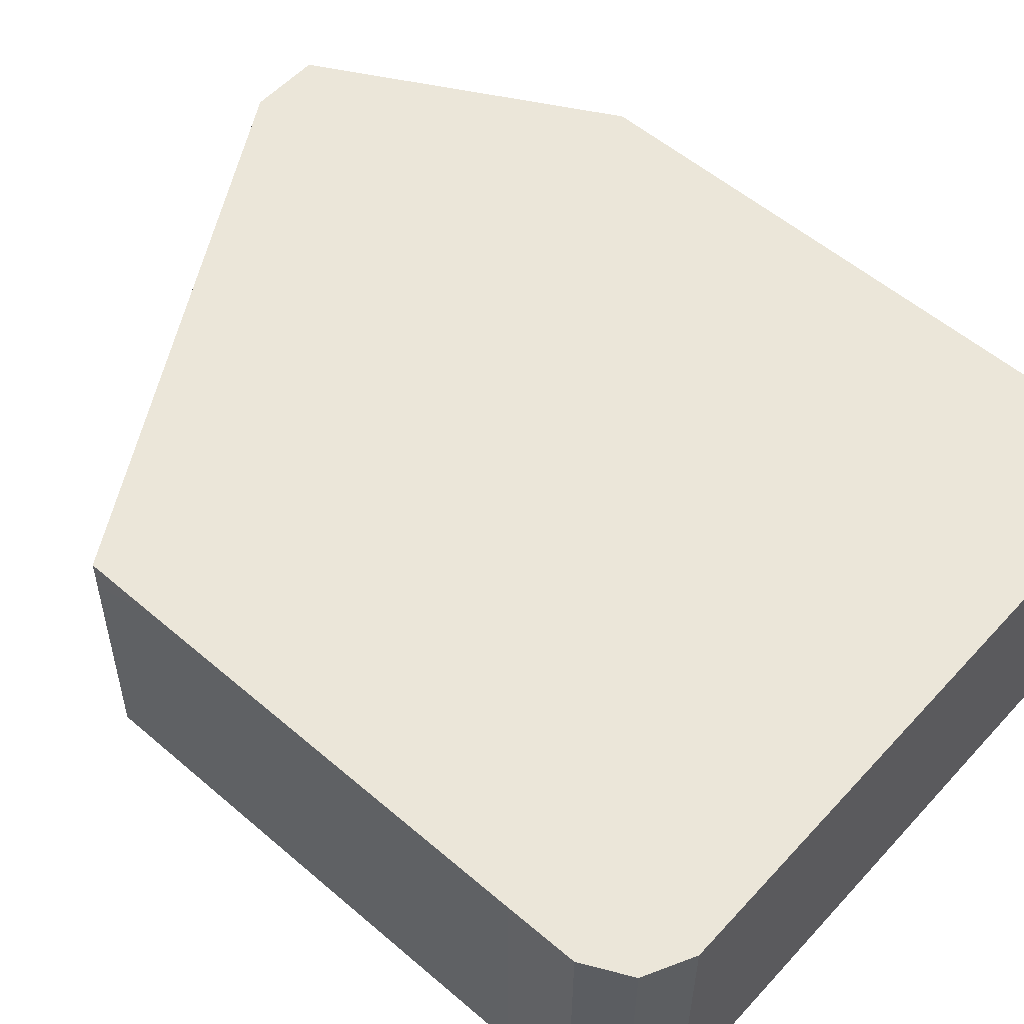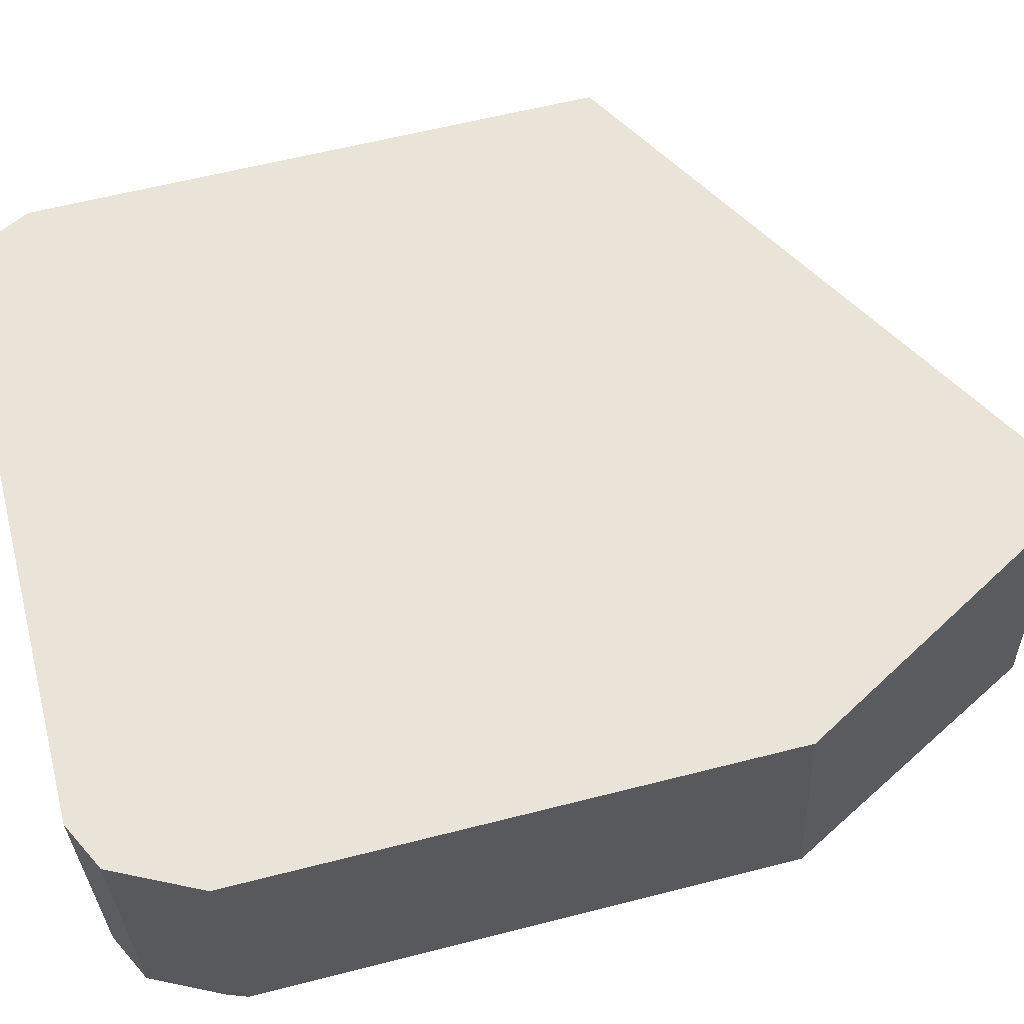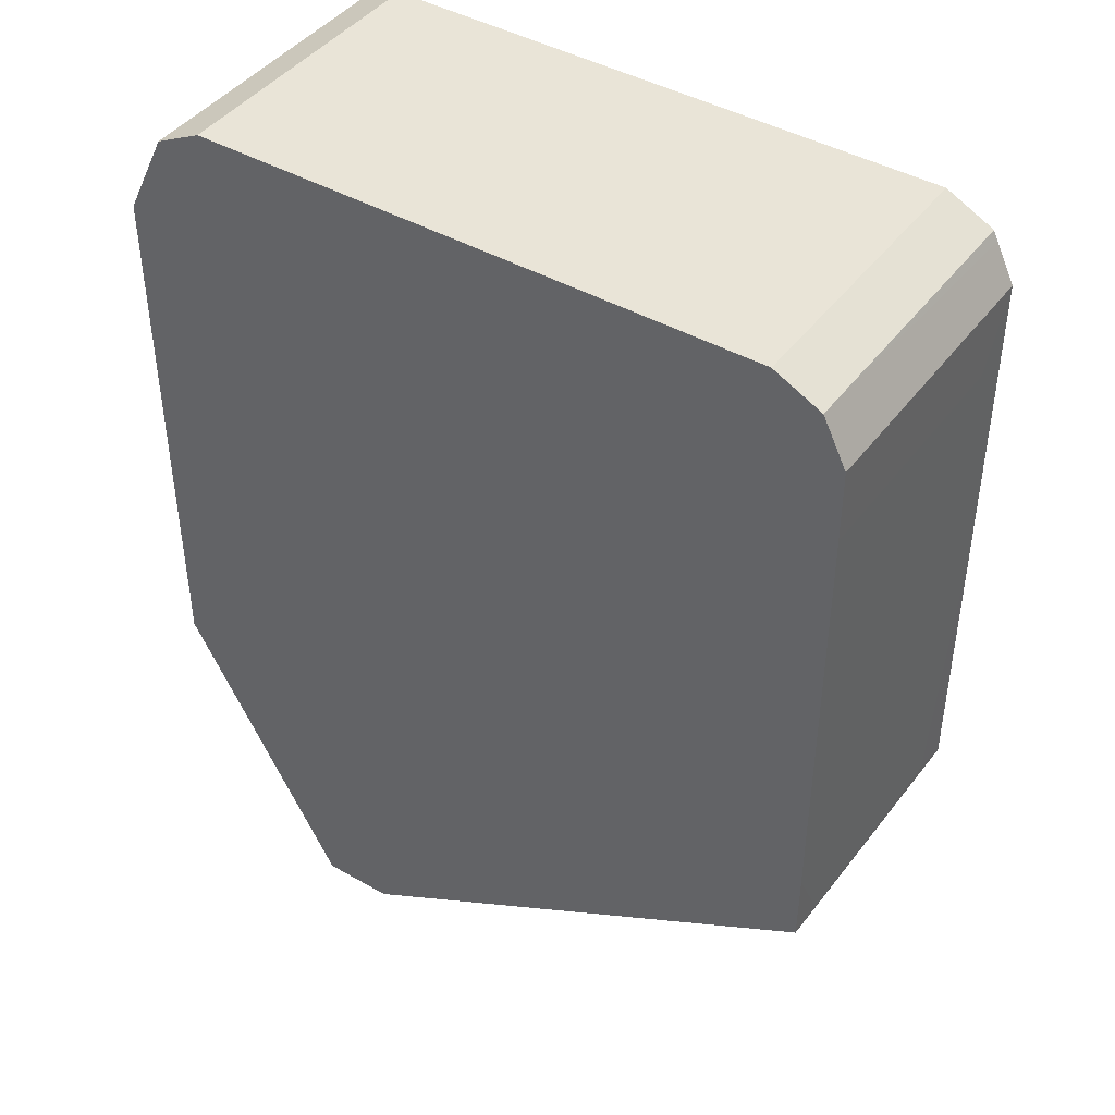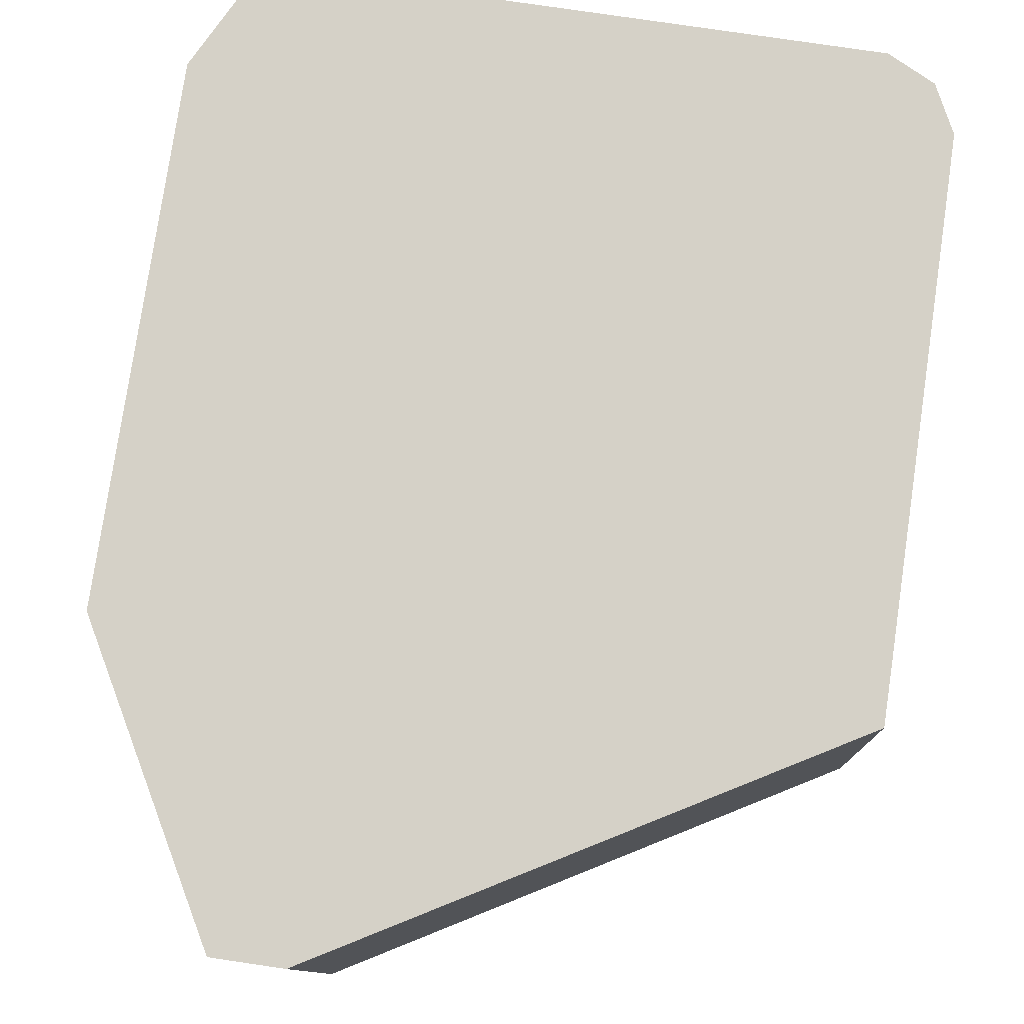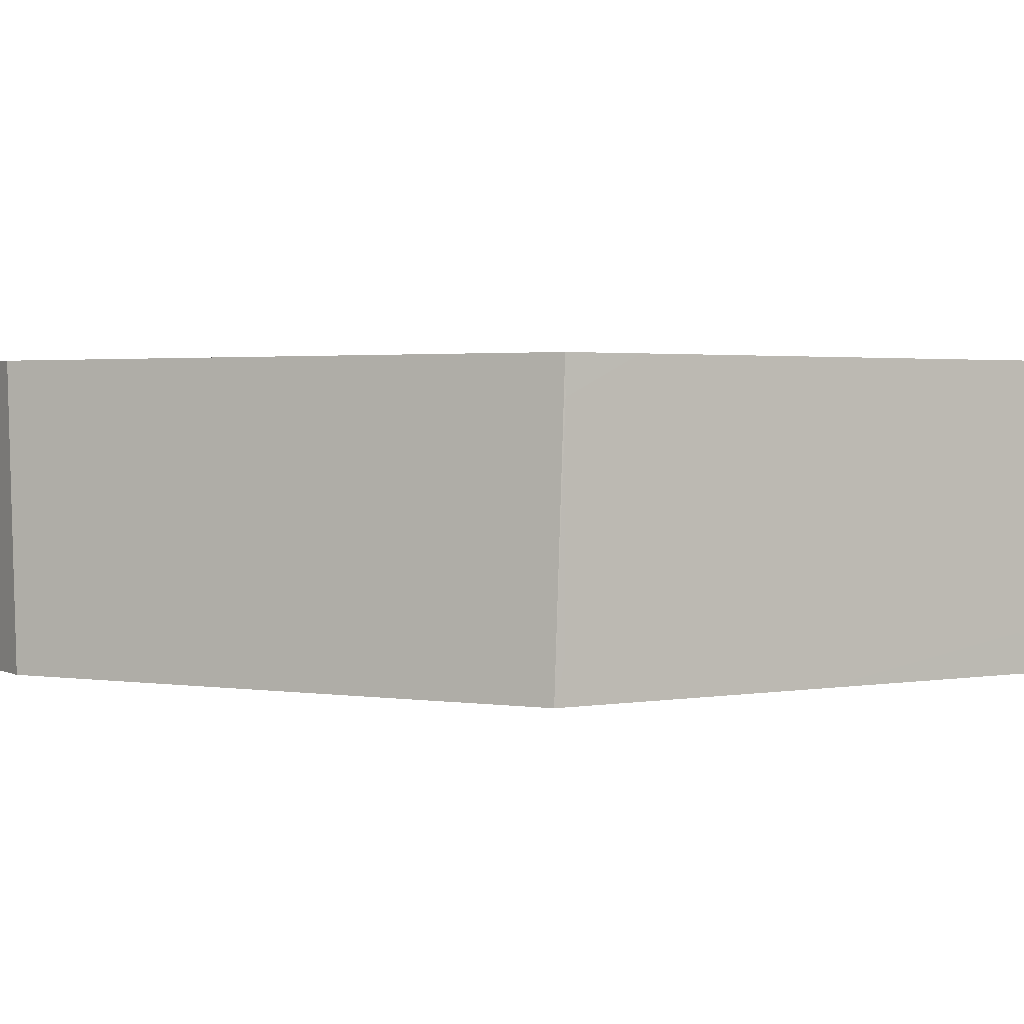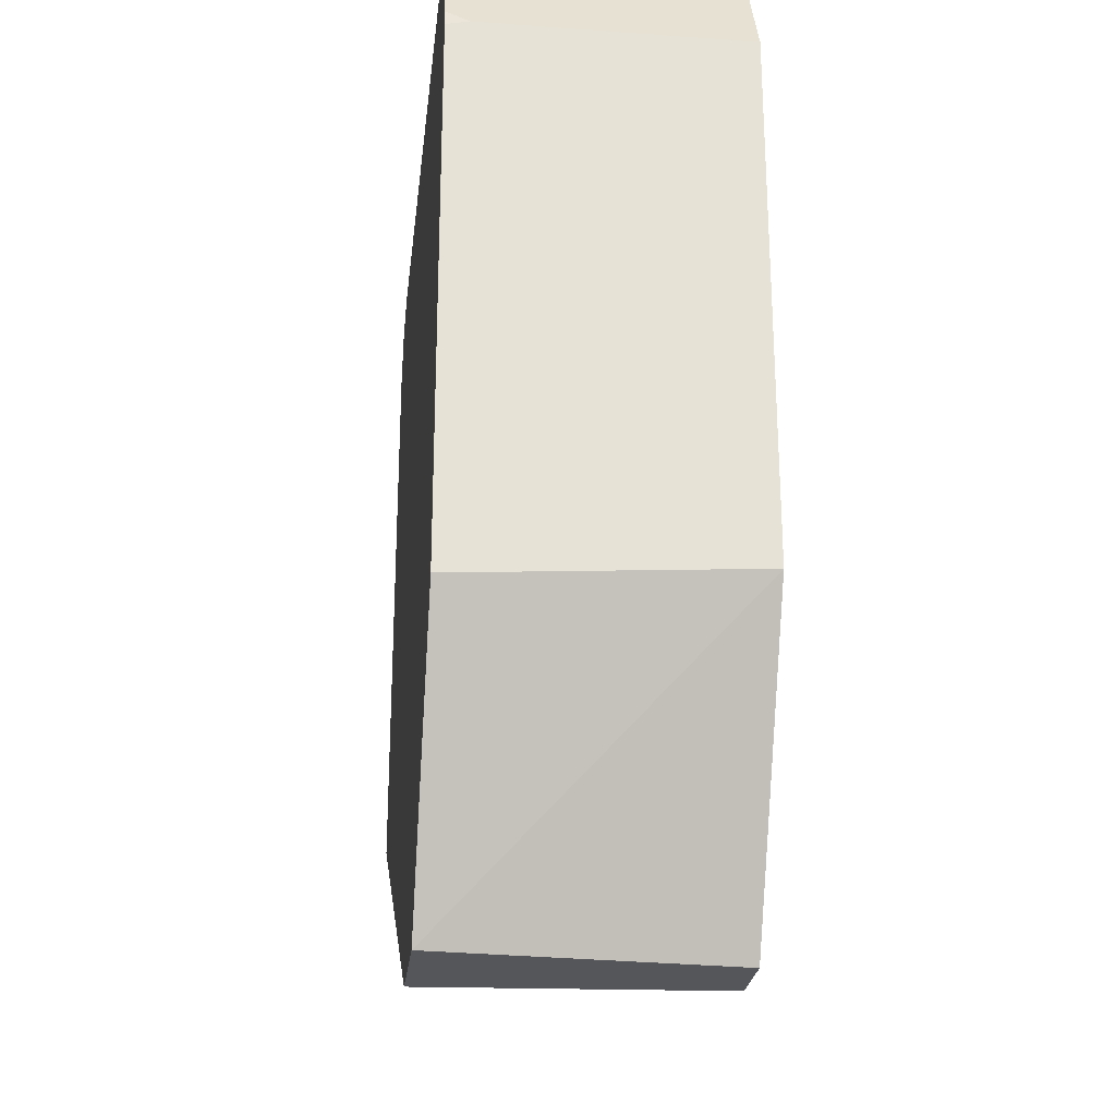
<metadata>
{"format":"obj","ext":"obj","renderer":"f3d","projection":"perspective","resolution":1024,"background":"white","views":[{"elev":55.9,"azim":131.8,"up":"+Z"},{"elev":60.9,"azim":-104.6,"up":"+Z"},{"elev":43.2,"azim":34.0,"up":"+Y"},{"elev":78.8,"azim":8.4,"up":"+Z"},{"elev":2.1,"azim":58.2,"up":"+Z"},{"elev":-25.6,"azim":-96.5,"up":"+Y"}]}
</metadata>
<code>
v 0.1242 0.4789 0.4967
v 0.1242 0.479 0.4872
v 0.1242 0.4968 0.4872
v 0.1242 0.4789 0.5501
v 0.1242 0.4221 0.4872
v 0.1194 0.5063 0.4872
v 0.1242 0.4968 0.5592
v 0.1242 0.4789 0.5592
v 0.1242 0.4212 0.4872
v 0.1183 0.5086 0.4872
v 0.1183 0.5086 0.5592
v 0.1242 0.3733 0.5592
v 0.1242 0.3548 0.4967
v 0.1242 0.3522 0.4872
v 0.1064 0.5145 0.4872
v 0.115 0.5102 0.5592
v 0.1242 0.3548 0.5592
v 0.1242 0.3549 0.55
v 0.004779 0.2827 0.4872
v 0.1064 0.5145 0.5592
v -0.03547 0.5145 0.4872
v 1.83e-06 0.2827 0.5592
v -0.02251 0.2827 0.4872
v -0.03547 0.5145 0.5592
v -0.04731 0.5086 0.4872
v -0.01774 0.2827 0.5592
v -0.05786 0.3501 0.4872
v -0.05786 0.3548 0.5592
v -0.04731 0.5086 0.5592
v -0.05595 0.4913 0.4872
v -0.05786 0.4875 0.493
v -0.05786 0.4862 0.4872
v -0.05786 0.4875 0.5592
f 15 20 16
f 14 17 19
f 14 18 17
f 13 18 14
f 10 16 11
f 7 17 12
f 9 13 14
f 7 12 8
f 7 22 17
f 7 26 22
f 15 21 24
f 7 28 26
f 10 15 16
f 15 24 20
f 25 30 31
f 19 22 26
f 19 26 23
f 21 25 29
f 21 29 24
f 23 26 28
f 23 28 27
f 25 31 33
f 25 33 29
f 27 28 33
f 27 33 31
f 27 31 32
f 30 32 31
f 7 33 28
f 17 22 19
f 7 29 33
f 12 17 18
f 7 20 24
f 7 24 29
f 1 2 3
f 1 7 4
f 1 4 8
f 1 8 12
f 1 12 18
f 1 18 13
f 1 13 9
f 1 9 5
f 1 5 2
f 2 5 9
f 2 9 14
f 2 14 19
f 2 19 23
f 2 23 27
f 1 3 7
f 2 32 30
f 2 27 32
f 7 11 16
f 6 11 7
f 6 10 11
f 4 7 8
f 3 6 7
f 7 16 20
f 2 10 6
f 2 15 10
f 2 21 15
f 2 25 21
f 2 30 25
f 2 6 3

</code>
